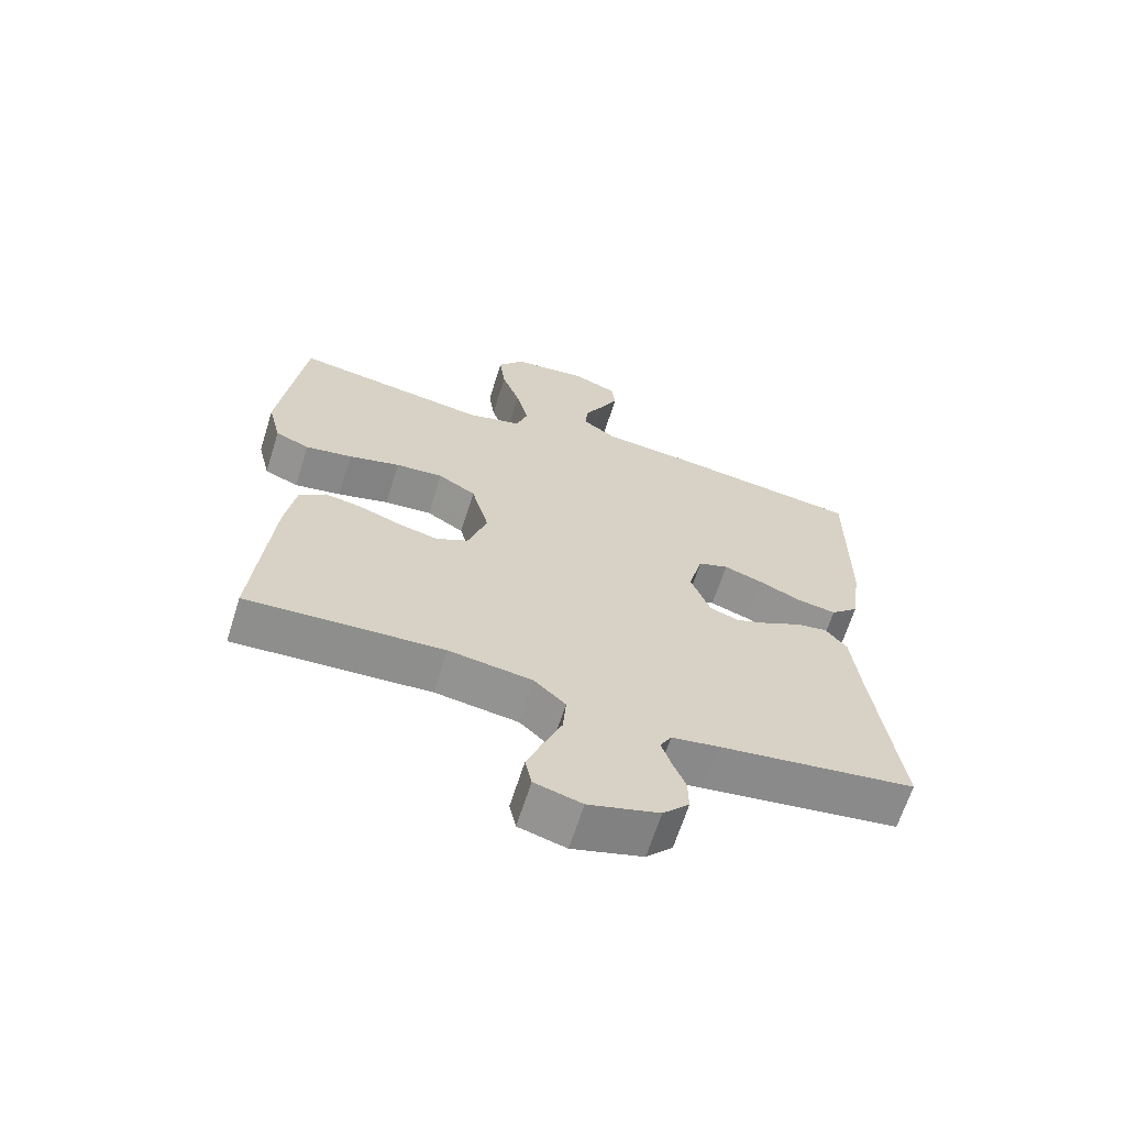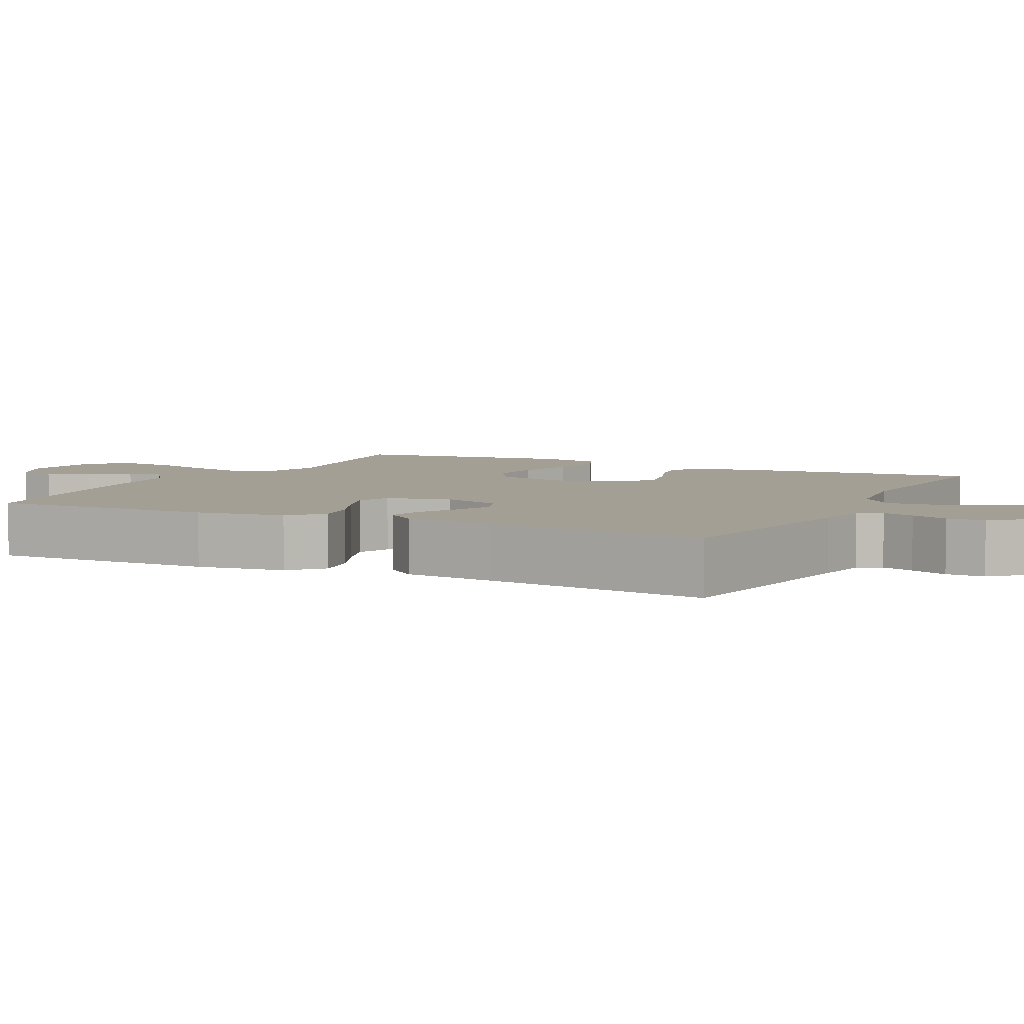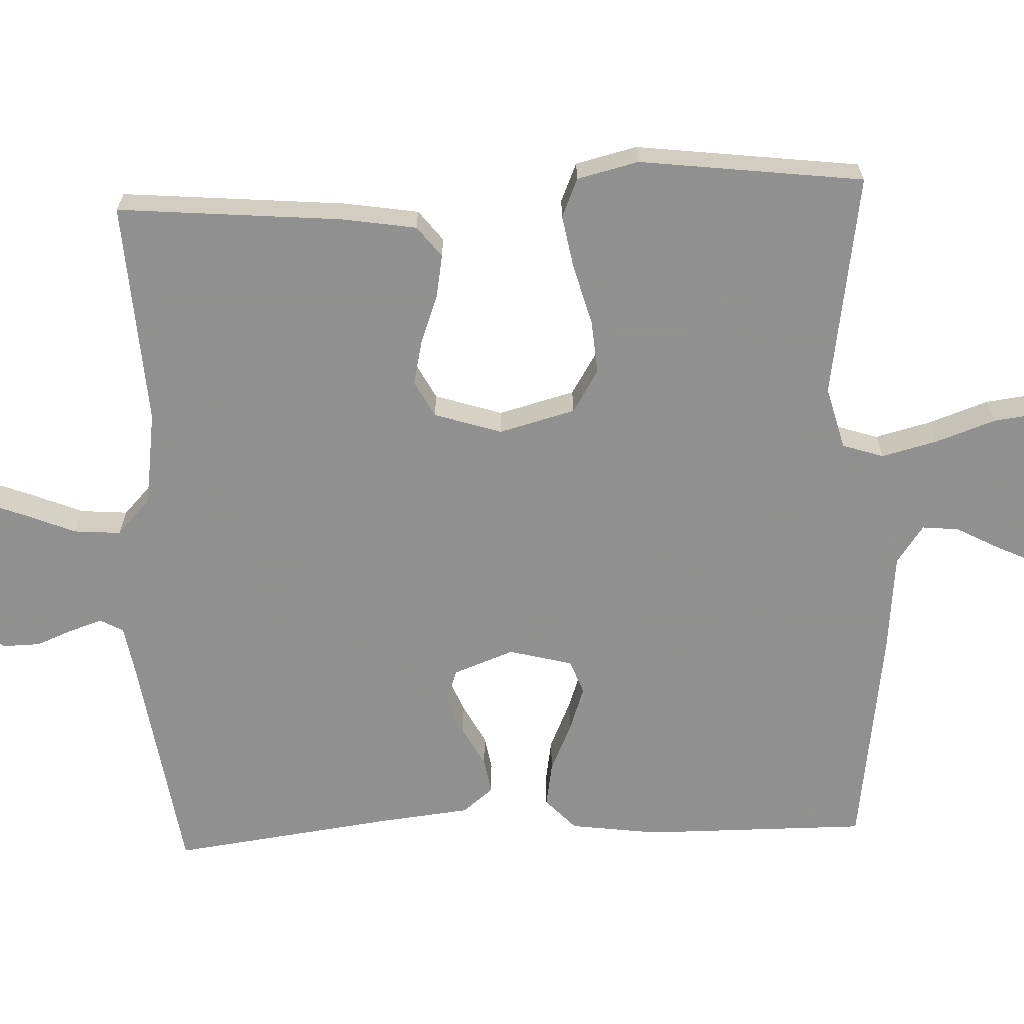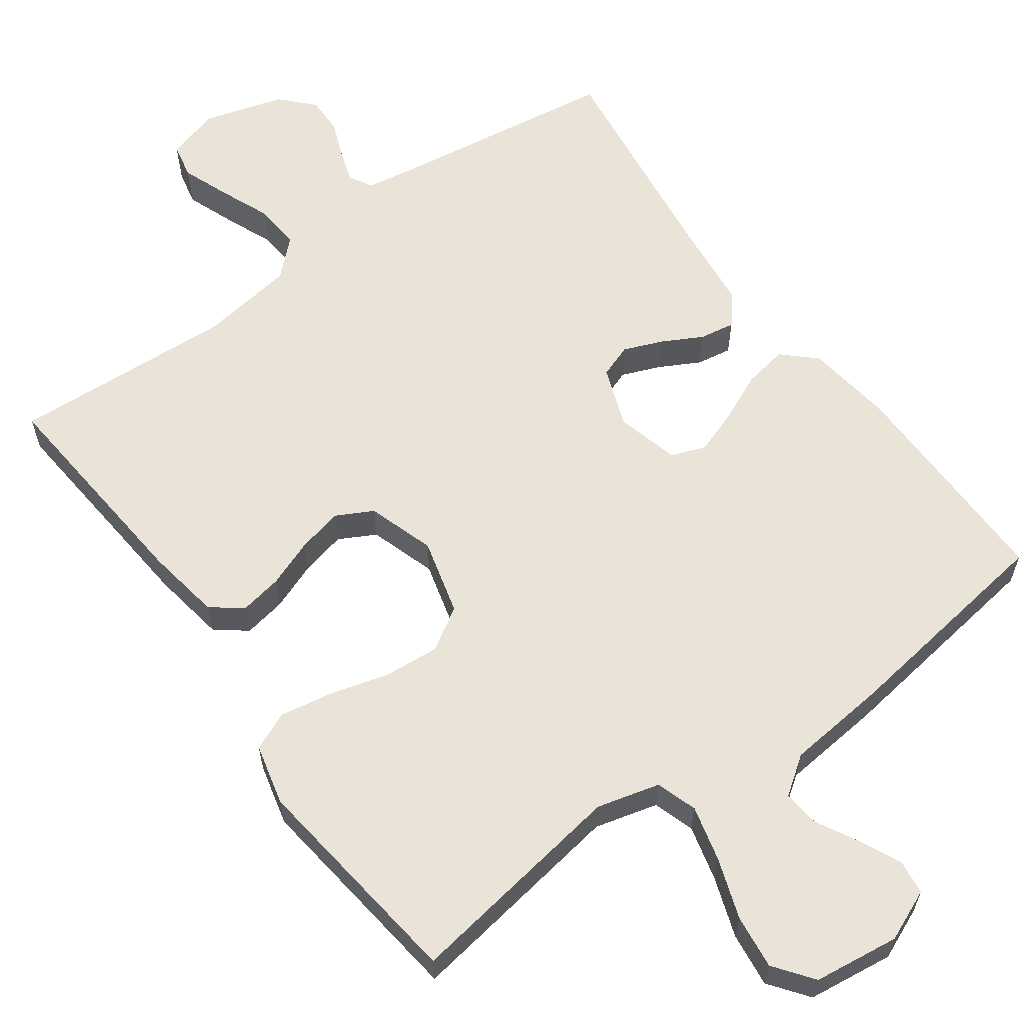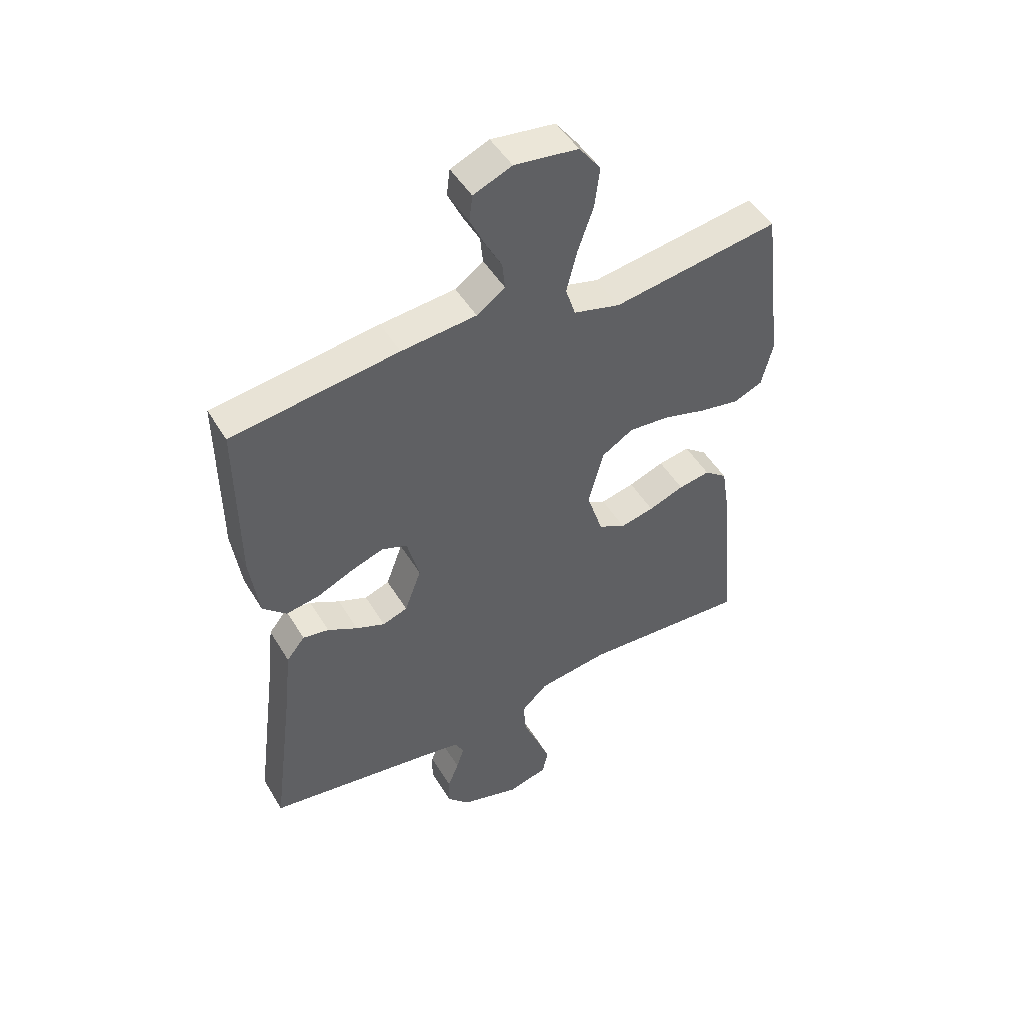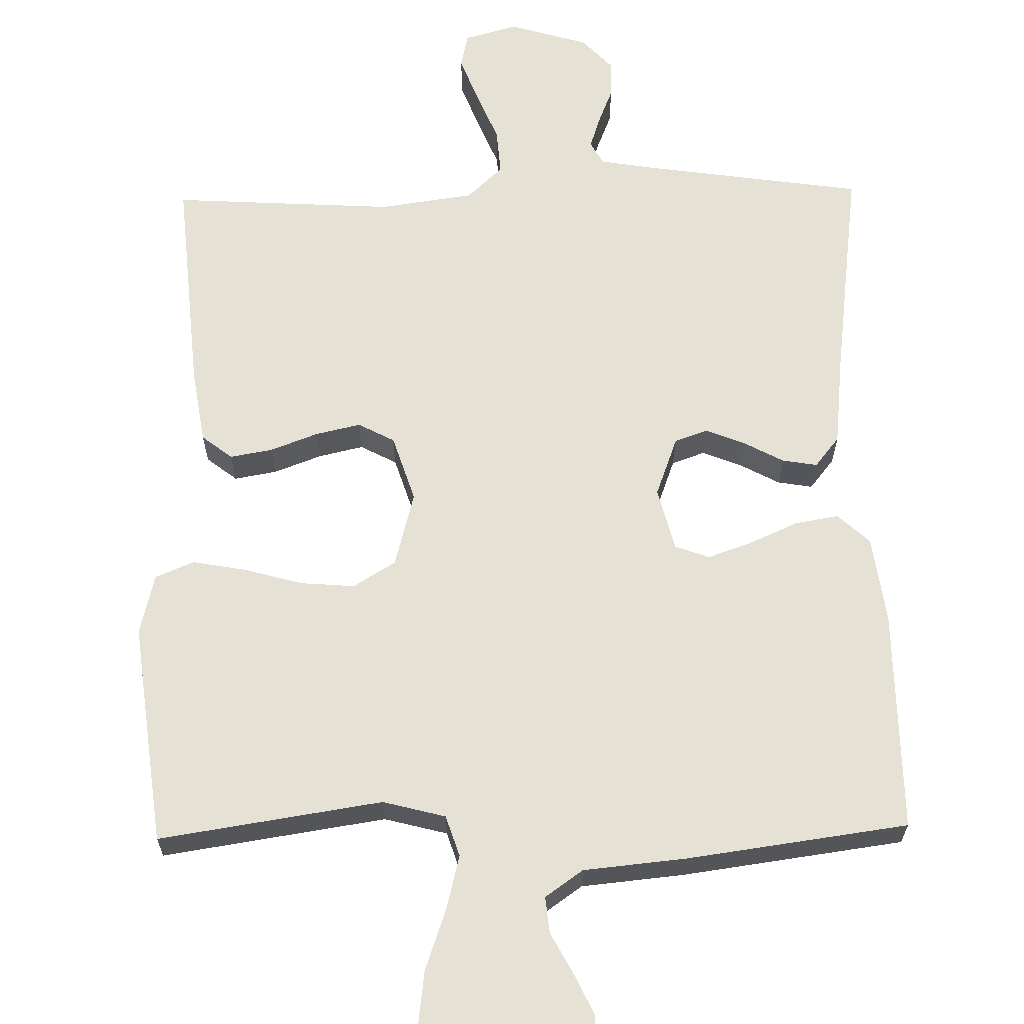
<metadata>
{"format":"obj","ext":"obj","renderer":"f3d","projection":"perspective","resolution":1024,"background":"white","views":[{"elev":-65.6,"azim":-17.5,"up":"+Z"},{"elev":5.4,"azim":116.7,"up":"+Y"},{"elev":-65.8,"azim":-87.6,"up":"+Y"},{"elev":61.1,"azim":-36.0,"up":"+Y"},{"elev":48.4,"azim":150.2,"up":"+Z"},{"elev":64.3,"azim":-1.1,"up":"+Y"}]}
</metadata>
<code>
v -0.5 0.07 -0.5
v -0.474 0.07 -0.2
v -0.458 0.07 -0.1
v -0.417 0.07 -0.068
v -0.36 0.07 -0.078
v -0.296 0.07 -0.102
v -0.235 0.07 -0.116
v -0.186 0.07 -0.09
v -0.157 0.07 0
v -0.184 0.07 0.102
v -0.241 0.07 0.137
v -0.314 0.07 0.131
v -0.393 0.07 0.109
v -0.465 0.07 0.096
v -0.517 0.07 0.118
v -0.537 0.07 0.2
v -0.5 0.07 0.5
v -0.2 0.07 0.454
v -0.116 0.07 0.476
v -0.098 0.07 0.531
v -0.117 0.07 0.606
v -0.145 0.07 0.686
v -0.154 0.07 0.759
v -0.115 0.07 0.811
v 0 0.07 0.826
v 0.069 0.07 0.797
v 0.075 0.07 0.75
v 0.049 0.07 0.695
v 0.019 0.07 0.639
v 0.014 0.07 0.59
v 0.065 0.07 0.554
v 0.2 0.07 0.541
v 0.5 0.07 0.5
v 0.498 0.07 0.2
v 0.482 0.07 0.082
v 0.439 0.07 0.042
v 0.38 0.07 0.052
v 0.315 0.07 0.081
v 0.255 0.07 0.102
v 0.209 0.07 0.085
v 0.187 0.07 0
v 0.217 0.07 -0.081
v 0.262 0.07 -0.097
v 0.314 0.07 -0.076
v 0.368 0.07 -0.047
v 0.415 0.07 -0.039
v 0.448 0.07 -0.08
v 0.461 0.07 -0.2
v 0.5 0.07 -0.5
v 0.2 0.07 -0.544
v 0.129 0.07 -0.556
v 0.112 0.07 -0.587
v 0.126 0.07 -0.63
v 0.146 0.07 -0.68
v 0.147 0.07 -0.731
v 0.107 0.07 -0.774
v 0 0.07 -0.806
v -0.072 0.07 -0.786
v -0.082 0.07 -0.739
v -0.058 0.07 -0.676
v -0.03 0.07 -0.608
v -0.025 0.07 -0.545
v -0.073 0.07 -0.5
v -0.2 0.07 -0.482
v -0.5 0 -0.5
v -0.474 0 -0.2
v -0.458 0 -0.1
v -0.417 0 -0.068
v -0.36 0 -0.078
v -0.296 0 -0.102
v -0.235 0 -0.116
v -0.186 0 -0.09
v -0.157 0 0
v -0.184 0 0.102
v -0.241 0 0.137
v -0.314 0 0.131
v -0.393 0 0.109
v -0.465 0 0.096
v -0.517 0 0.118
v -0.537 0 0.2
v -0.5 0 0.5
v -0.2 0 0.454
v -0.116 0 0.476
v -0.098 0 0.531
v -0.117 0 0.606
v -0.145 0 0.686
v -0.154 0 0.759
v -0.115 0 0.811
v 0 0 0.826
v 0.069 0 0.797
v 0.075 0 0.75
v 0.049 0 0.695
v 0.019 0 0.639
v 0.014 0 0.59
v 0.065 0 0.554
v 0.2 0 0.541
v 0.5 0 0.5
v 0.498 0 0.2
v 0.482 0 0.082
v 0.439 0 0.042
v 0.38 0 0.052
v 0.315 0 0.081
v 0.255 0 0.102
v 0.209 0 0.085
v 0.187 0 0
v 0.217 0 -0.081
v 0.262 0 -0.097
v 0.314 0 -0.076
v 0.368 0 -0.047
v 0.415 0 -0.039
v 0.448 0 -0.08
v 0.461 0 -0.2
v 0.5 0 -0.5
v 0.2 0 -0.544
v 0.129 0 -0.556
v 0.112 0 -0.587
v 0.126 0 -0.63
v 0.146 0 -0.68
v 0.147 0 -0.731
v 0.107 0 -0.774
v 0 0 -0.806
v -0.072 0 -0.786
v -0.082 0 -0.739
v -0.058 0 -0.676
v -0.03 0 -0.608
v -0.025 0 -0.545
v -0.073 0 -0.5
v -0.2 0 -0.482
f 59 60 61
f 58 59 61
f 57 58 61
f 56 57 61
f 55 56 61
f 54 55 61
f 53 54 61
f 52 53 61 62
f 51 52 62 63
f 48 49 50
f 50 51 63
f 48 50 63
f 47 48 63
f 46 47 63
f 45 46 63
f 44 45 63
f 36 37 38
f 35 36 38
f 34 35 38
f 33 34 38
f 32 33 38
f 31 32 38
f 30 31 38 39
f 27 28 29
f 26 27 29
f 25 26 29
f 24 25 29
f 23 24 29
f 22 23 29
f 21 22 29
f 20 21 29 30
f 30 39 40
f 20 30 40
f 19 20 40
f 16 17 18
f 15 16 18
f 14 15 18
f 13 14 18
f 12 13 18
f 11 12 18 19
f 4 5 6
f 3 4 6
f 2 3 6
f 1 2 6
f 64 1 6
f 64 6 7
f 43 44 63 64
f 64 7 8
f 43 64 8
f 42 43 8
f 41 42 8 9
f 19 40 41
f 11 19 41
f 10 11 41
f 9 10 41
f 125 124 123
f 125 123 122
f 125 122 121
f 125 121 120
f 125 120 119
f 125 119 118
f 125 118 117
f 126 125 117 116
f 127 126 116 115
f 114 113 112
f 127 115 114
f 127 114 112
f 127 112 111
f 127 111 110
f 127 110 109
f 127 109 108
f 102 101 100
f 102 100 99
f 102 99 98
f 102 98 97
f 102 97 96
f 102 96 95
f 103 102 95 94
f 93 92 91
f 93 91 90
f 93 90 89
f 93 89 88
f 93 88 87
f 93 87 86
f 93 86 85
f 94 93 85 84
f 104 103 94
f 104 94 84
f 104 84 83
f 82 81 80
f 82 80 79
f 82 79 78
f 82 78 77
f 82 77 76
f 83 82 76 75
f 70 69 68
f 70 68 67
f 70 67 66
f 70 66 65
f 70 65 128
f 71 70 128
f 128 127 108 107
f 72 71 128
f 72 128 107
f 72 107 106
f 73 72 106 105
f 105 104 83
f 105 83 75
f 105 75 74
f 105 74 73
f 1 65 66 2
f 2 66 67 3
f 3 67 68 4
f 4 68 69 5
f 5 69 70 6
f 6 70 71 7
f 7 71 72 8
f 8 72 73 9
f 9 73 74 10
f 10 74 75 11
f 11 75 76 12
f 12 76 77 13
f 13 77 78 14
f 14 78 79 15
f 15 79 80 16
f 16 80 81 17
f 17 81 82 18
f 18 82 83 19
f 19 83 84 20
f 20 84 85 21
f 21 85 86 22
f 22 86 87 23
f 23 87 88 24
f 24 88 89 25
f 25 89 90 26
f 26 90 91 27
f 27 91 92 28
f 28 92 93 29
f 29 93 94 30
f 30 94 95 31
f 31 95 96 32
f 32 96 97 33
f 33 97 98 34
f 34 98 99 35
f 35 99 100 36
f 36 100 101 37
f 37 101 102 38
f 38 102 103 39
f 39 103 104 40
f 40 104 105 41
f 41 105 106 42
f 42 106 107 43
f 43 107 108 44
f 44 108 109 45
f 45 109 110 46
f 46 110 111 47
f 47 111 112 48
f 48 112 113 49
f 49 113 114 50
f 50 114 115 51
f 51 115 116 52
f 52 116 117 53
f 53 117 118 54
f 54 118 119 55
f 55 119 120 56
f 56 120 121 57
f 57 121 122 58
f 58 122 123 59
f 59 123 124 60
f 60 124 125 61
f 61 125 126 62
f 62 126 127 63
f 63 127 128 64
f 64 128 65 1

</code>
